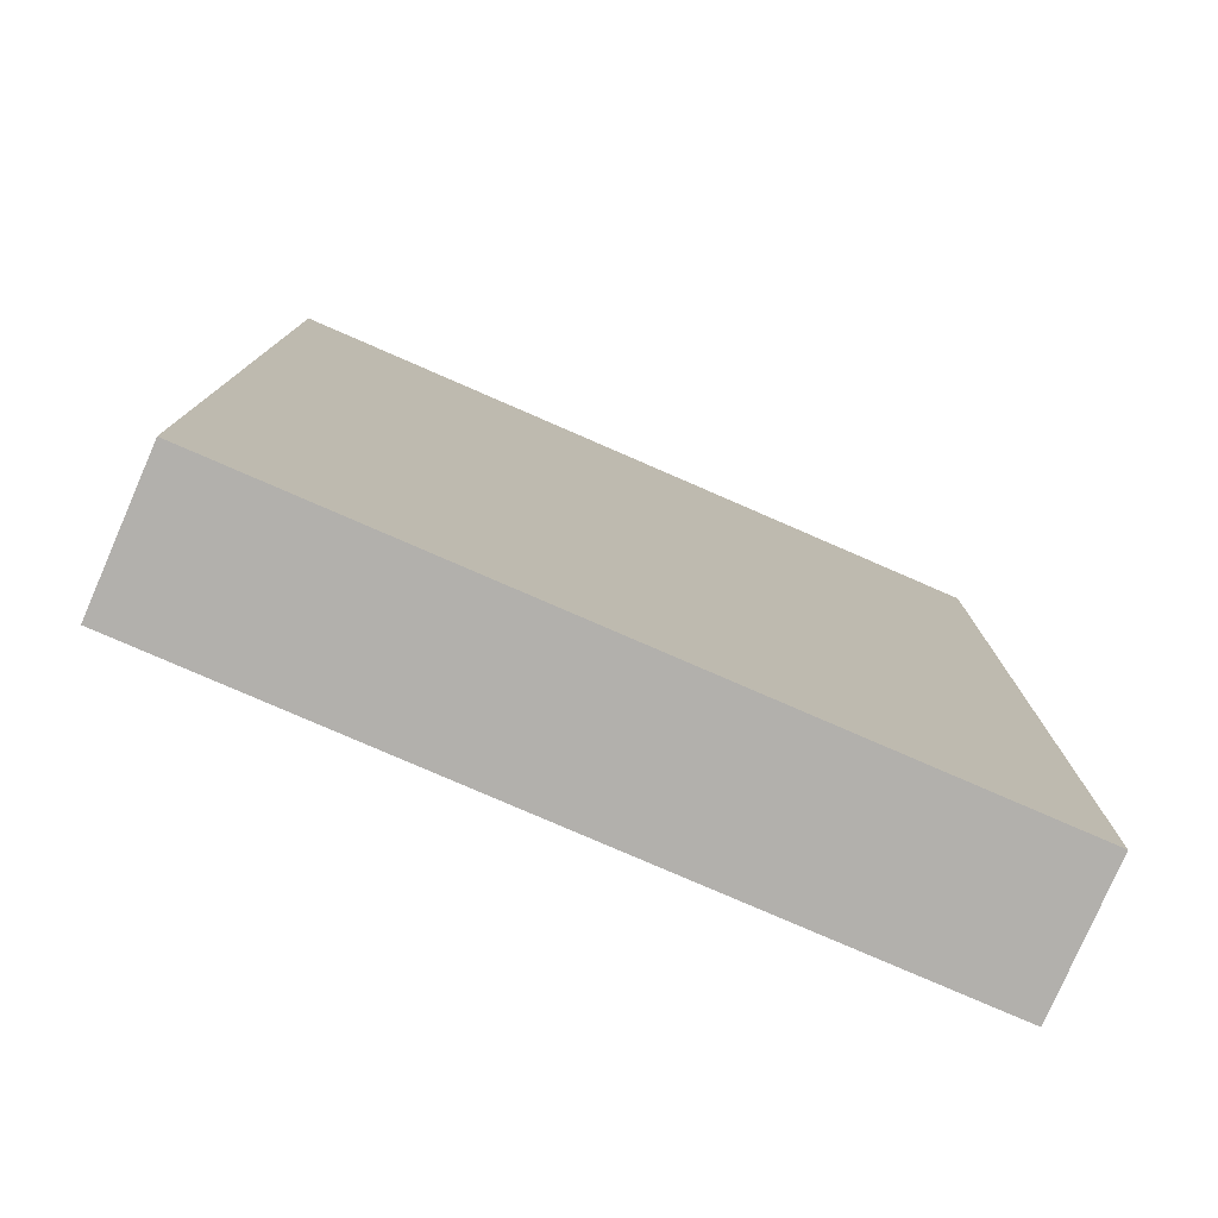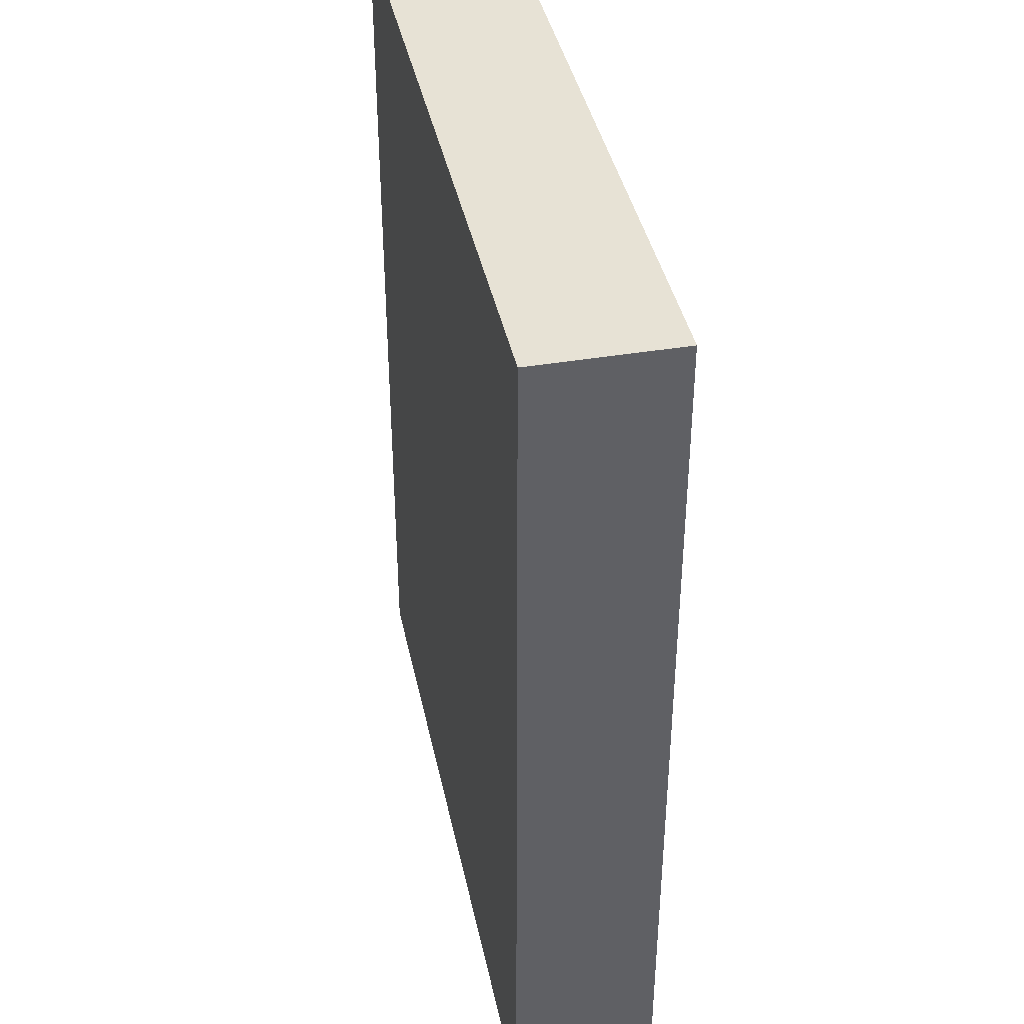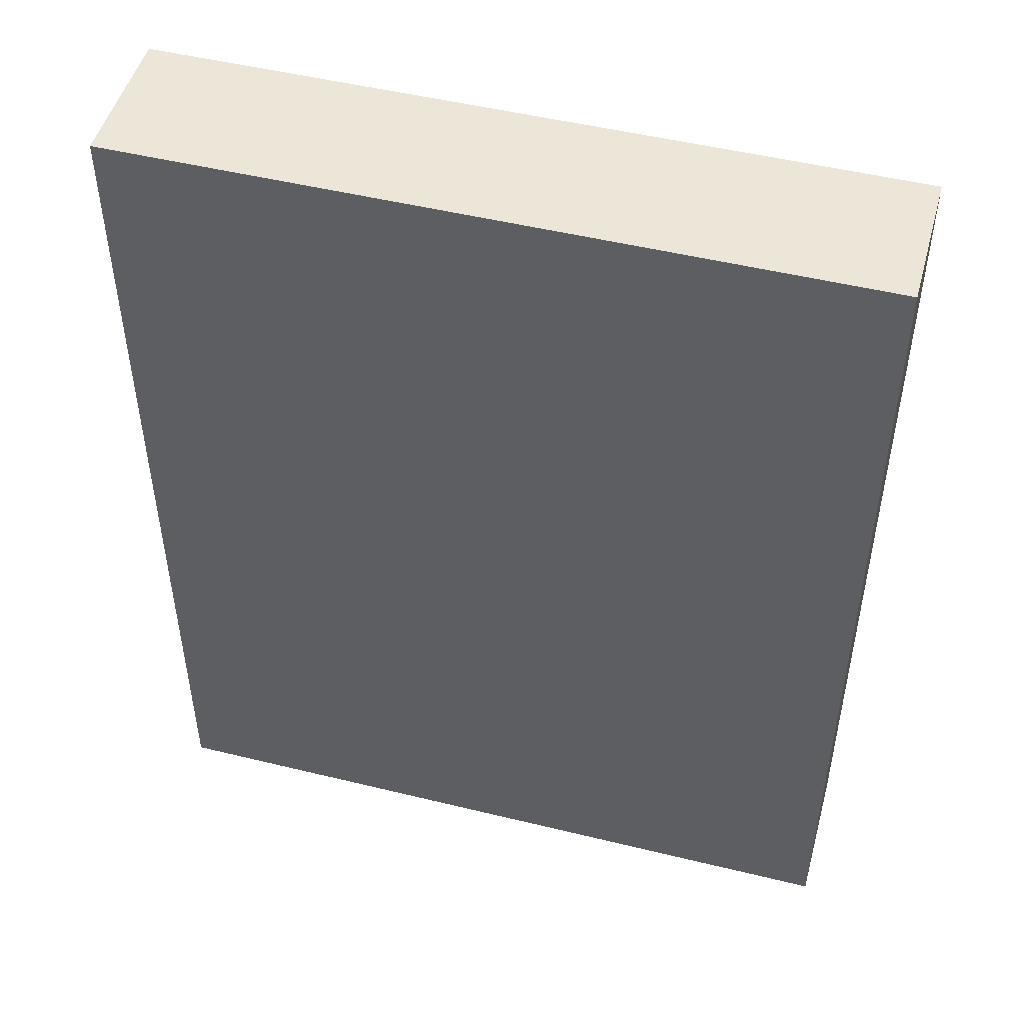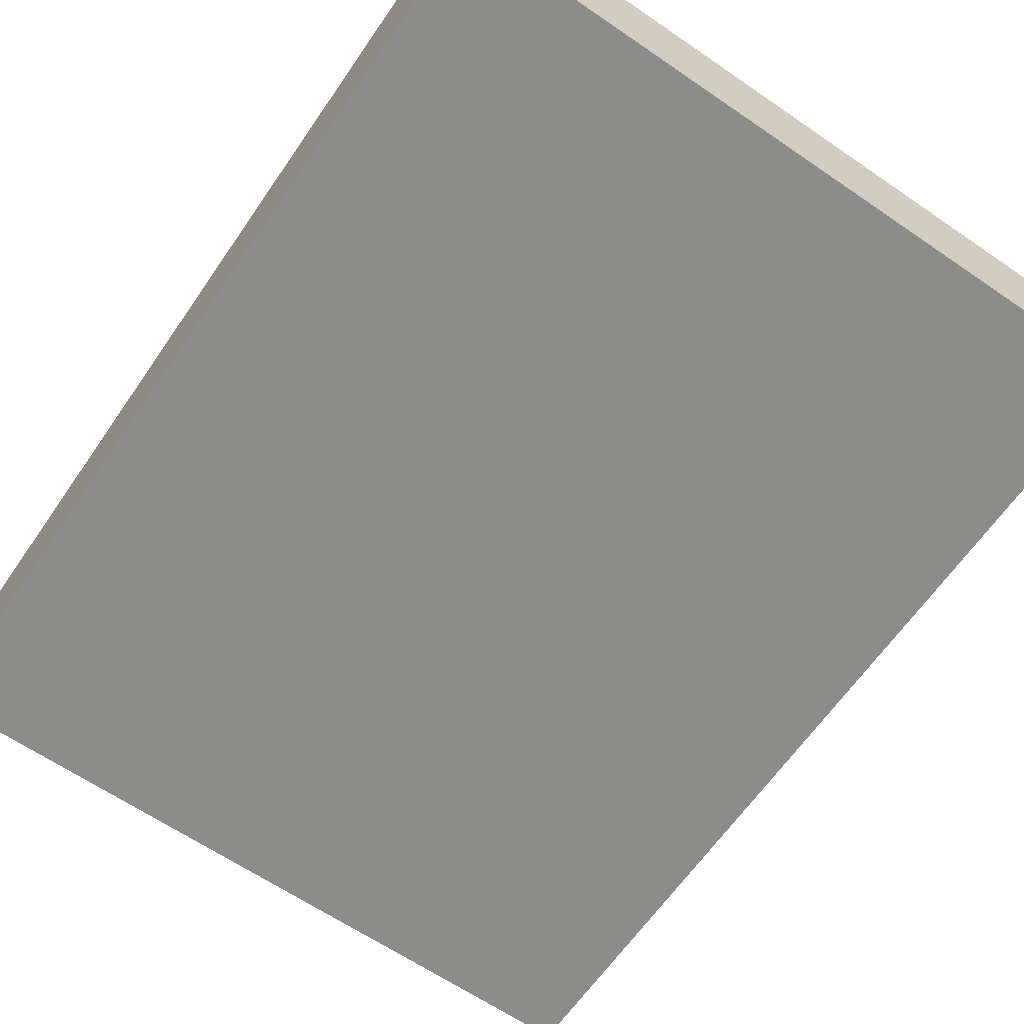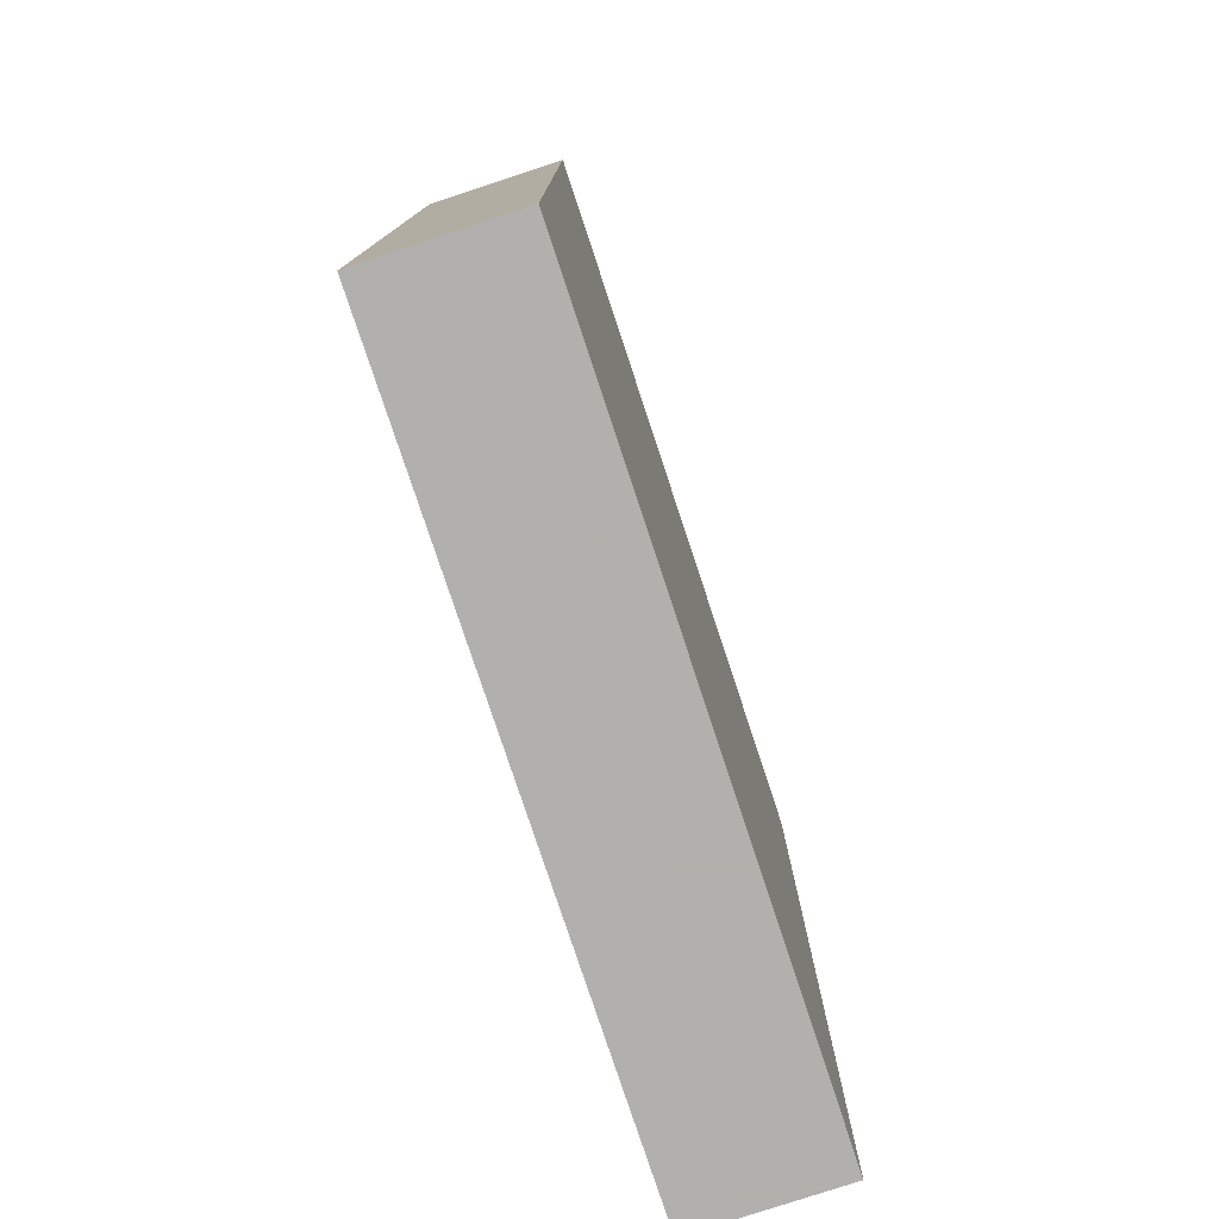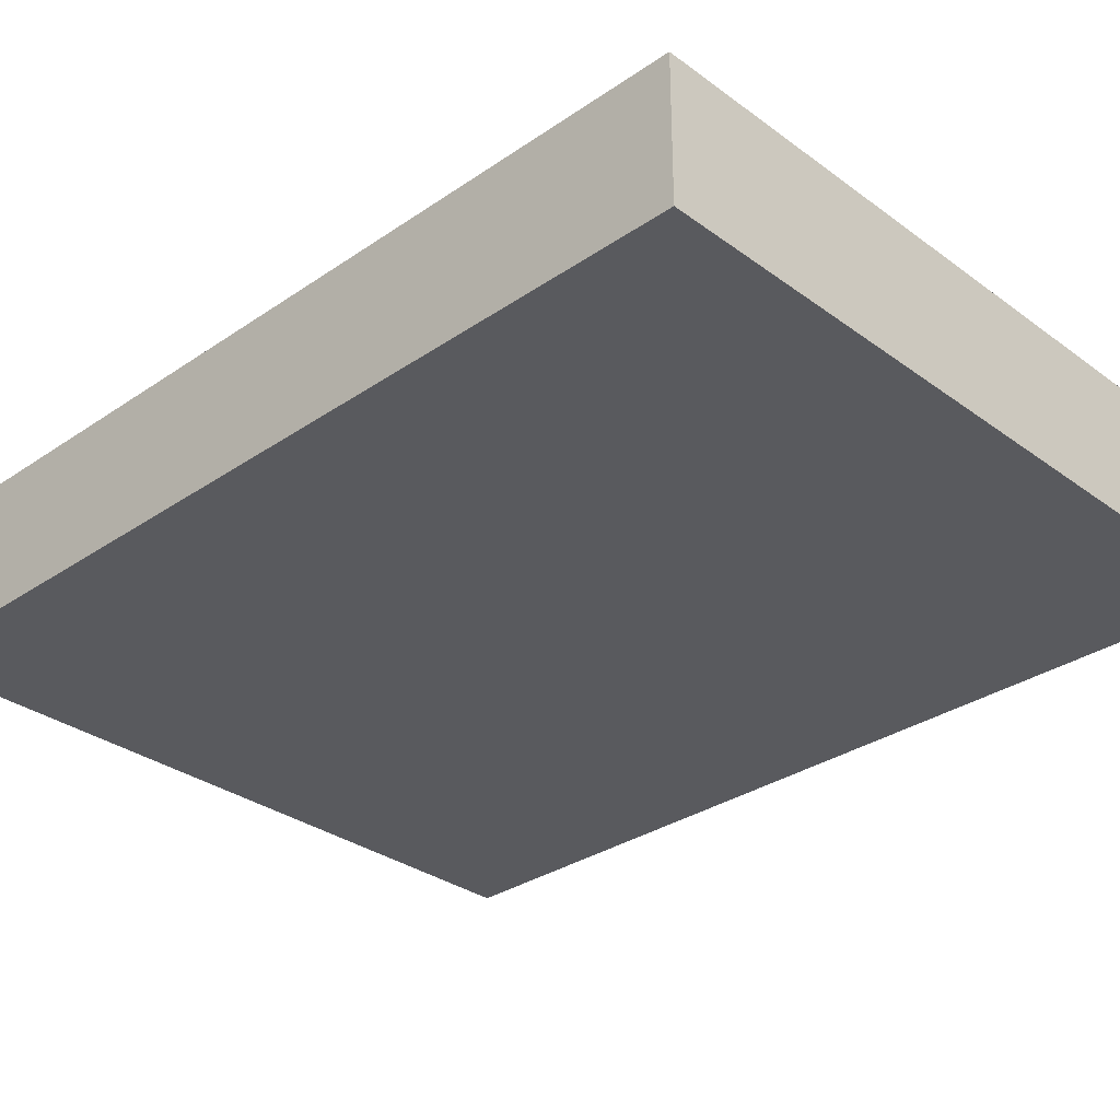
<metadata>
{"format":"obj","ext":"obj","renderer":"f3d","projection":"perspective","resolution":1024,"background":"white","views":[{"elev":-78.8,"azim":-23.5,"up":"+Y"},{"elev":40.4,"azim":78.3,"up":"+Y"},{"elev":49.3,"azim":-164.8,"up":"+Y"},{"elev":-64.1,"azim":145.4,"up":"+Z"},{"elev":-78.6,"azim":108.3,"up":"+Y"},{"elev":-31.5,"azim":134.0,"up":"+Z"}]}
</metadata>
<code>
v -0.09622 -0.1217 -0.01875
v -0.09622 -0.1217 0.01875
v -0.09622 0.1217 -0.01875
v -0.09622 0.1217 0.01875
v 0.09622 -0.1217 -0.01875
v 0.09622 -0.1217 0.01875
v 0.09622 0.1217 -0.01875
v 0.09622 0.1217 0.01875
f 2 4 1
f 5 2 1
f 1 4 3
f 3 5 1
f 2 8 4
f 6 2 5
f 6 8 2
f 4 8 3
f 7 5 3
f 3 8 7
f 7 6 5
f 8 6 7

</code>
